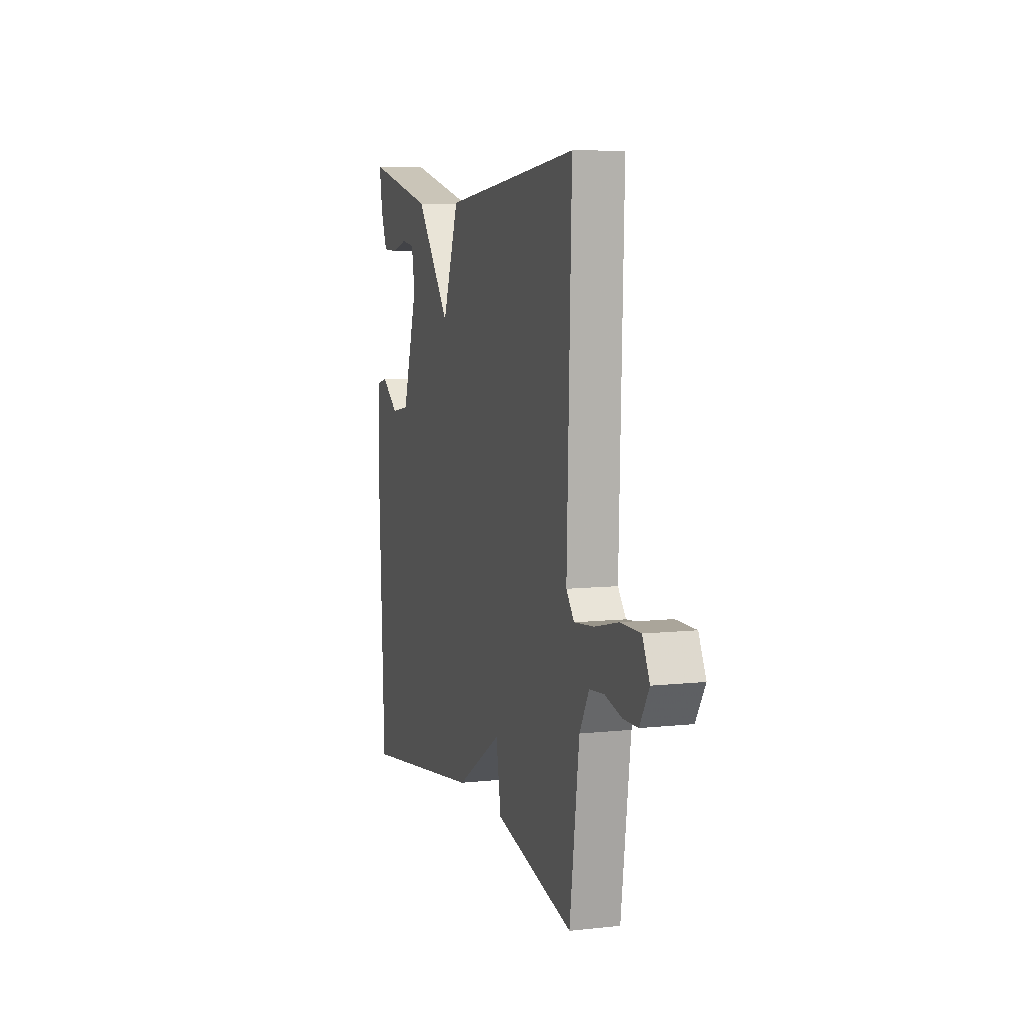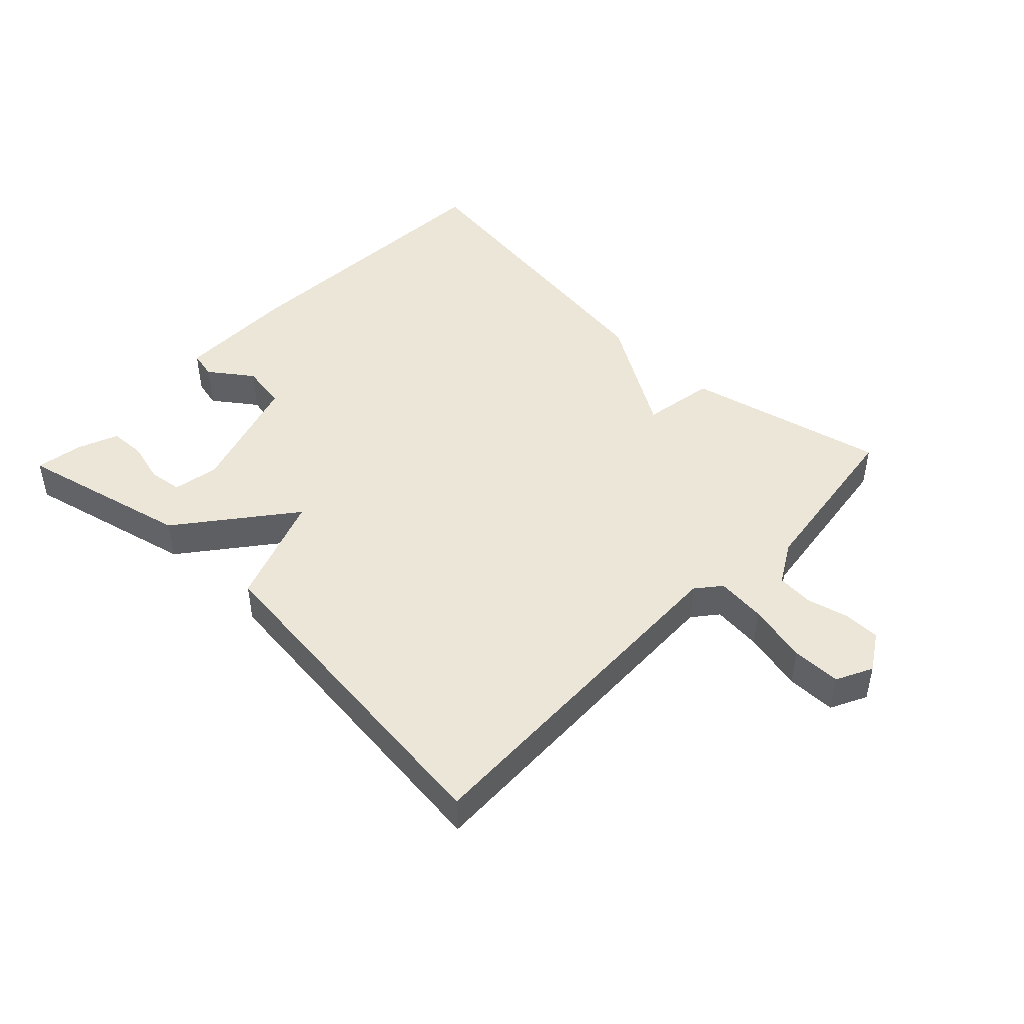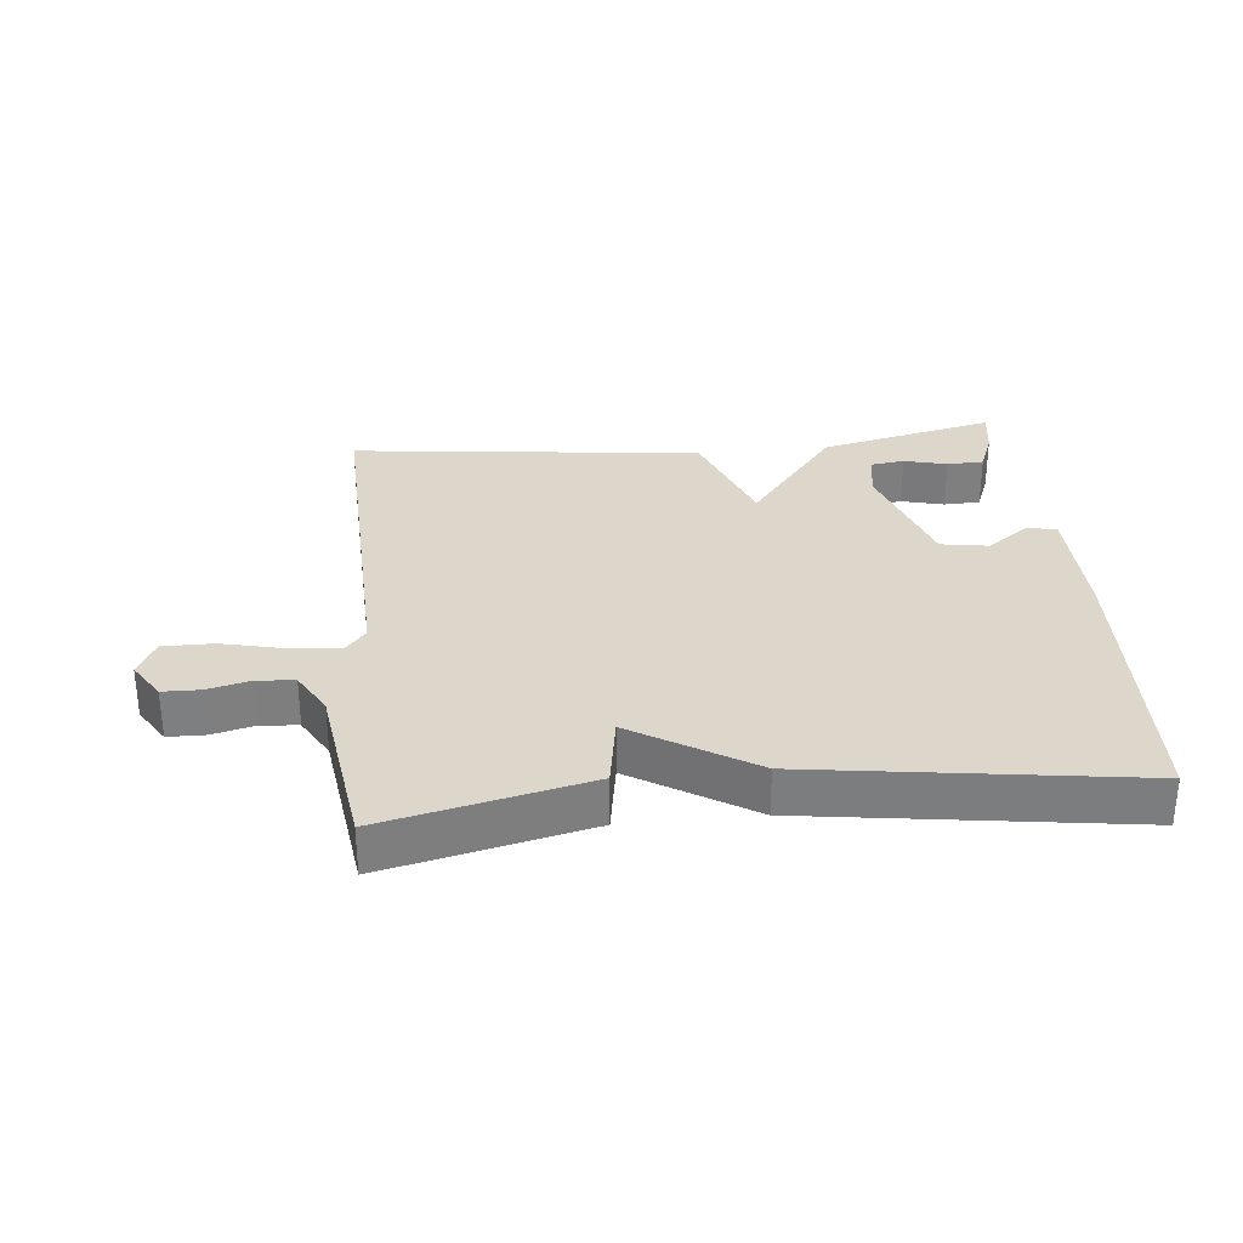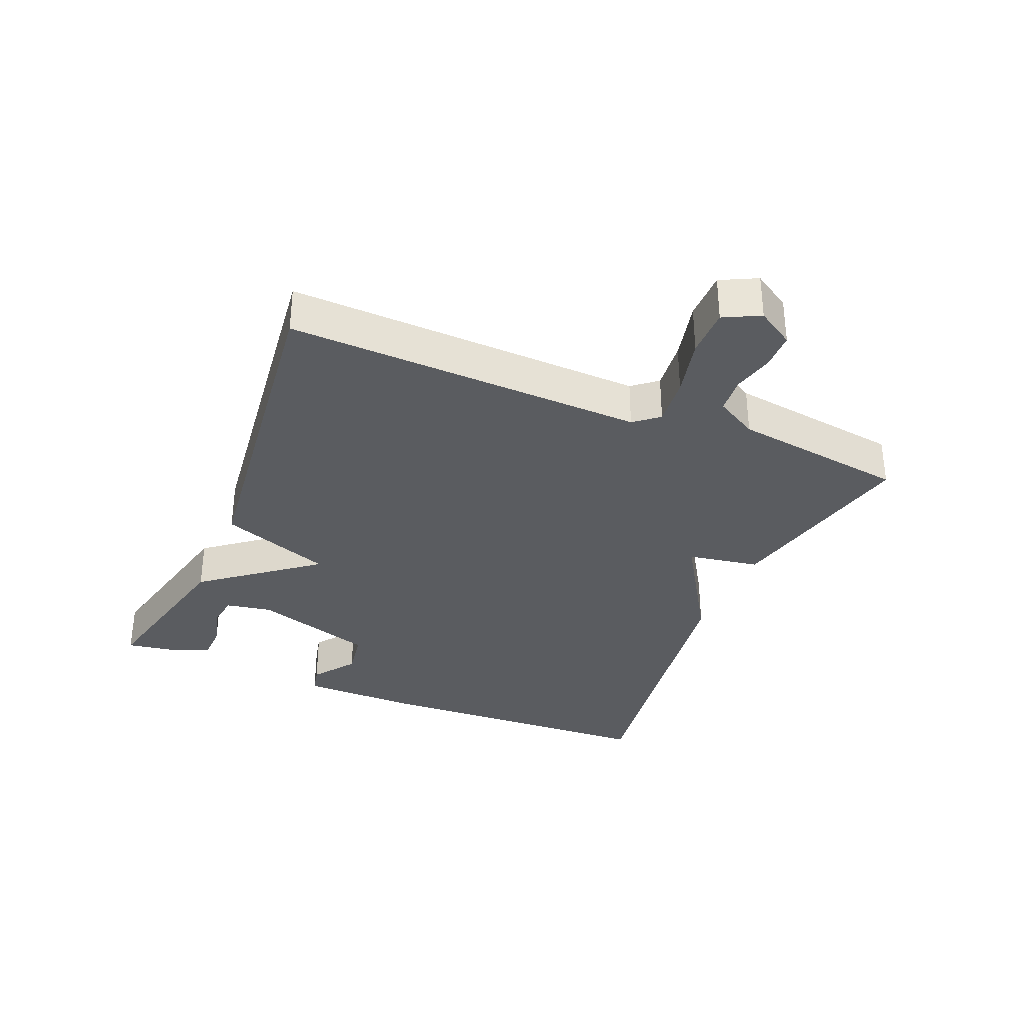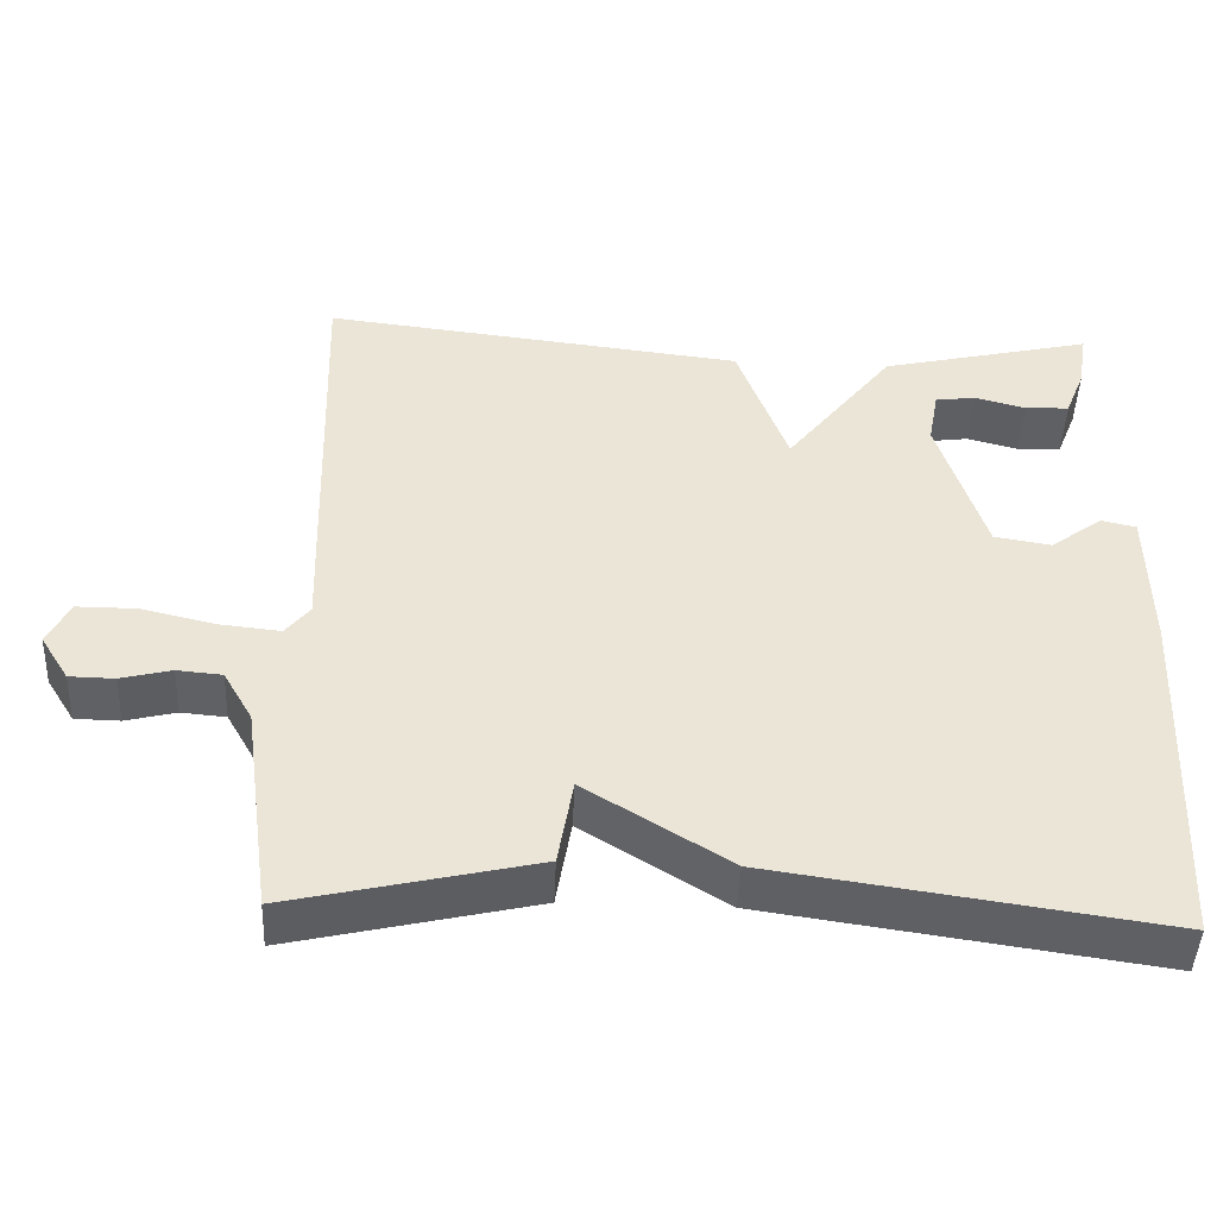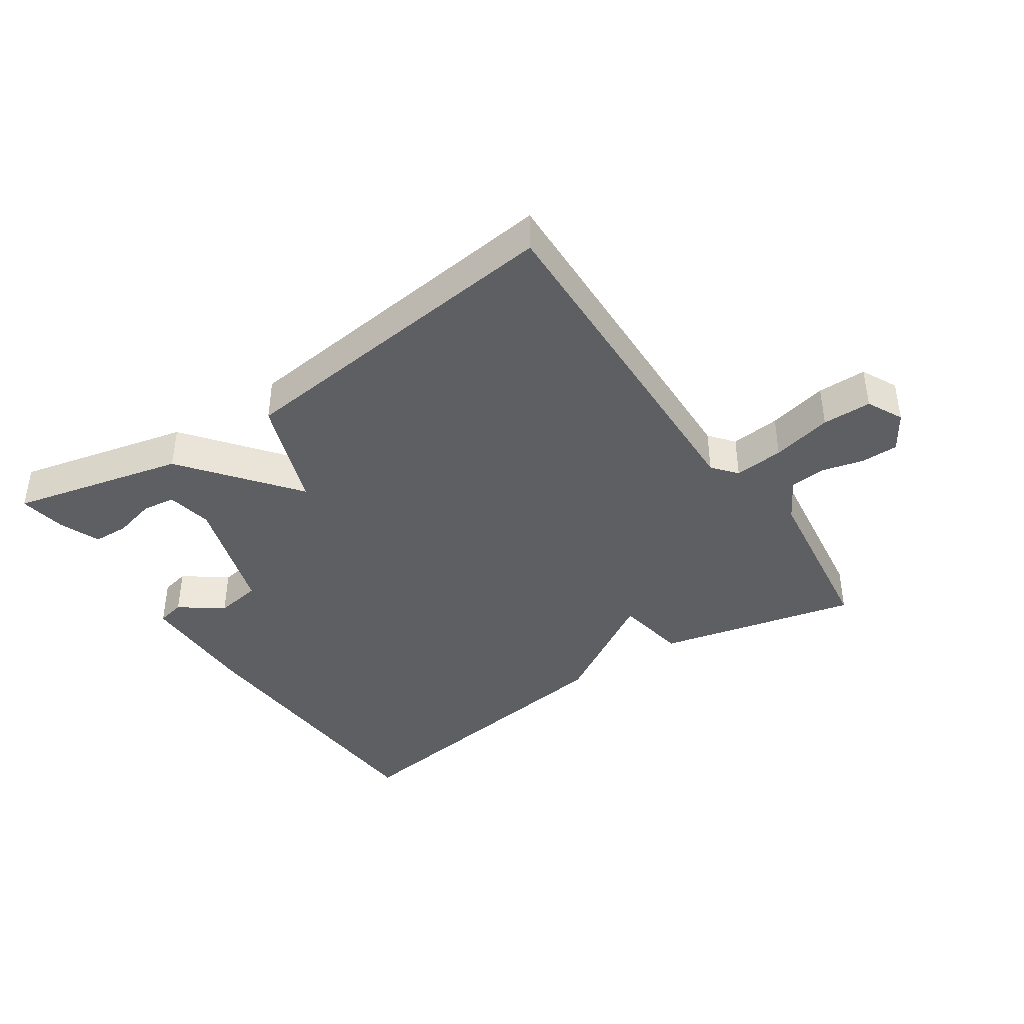
<metadata>
{"format":"obj","ext":"obj","renderer":"f3d","projection":"perspective","resolution":1024,"background":"white","views":[{"elev":7.6,"azim":72.9,"up":"+Z"},{"elev":46.1,"azim":43.7,"up":"+Y"},{"elev":30.7,"azim":174.2,"up":"+Y"},{"elev":-33.6,"azim":67.4,"up":"+Y"},{"elev":-45.9,"azim":177.5,"up":"+Z"},{"elev":-40.6,"azim":33.9,"up":"+Y"}]}
</metadata>
<code>
v 0.5 0.07 0.5
v 0.483 0.07 -0.053
v 0.514 0.07 -0.091
v 0.591 0.07 -0.083
v 0.684 0.07 -0.061
v 0.76 0.07 -0.061
v 0.788 0.07 -0.117
v 0.752 0.07 -0.175
v 0.695 0.07 -0.176
v 0.631 0.07 -0.16
v 0.574 0.07 -0.165
v 0.537 0.07 -0.23
v 0.5 0.07 -0.5
v 0.191 0.07 -0.429
v 0.172 0.07 -0.317
v -0.009 0.07 -0.429
v -0.5 0.07 -0.5
v -0.522 0.07 -0.049
v -0.52 0.07 0.138
v -0.476 0.07 0.148
v -0.41 0.07 0.1
v -0.338 0.07 0.112
v -0.278 0.07 0.301
v -0.291 0.07 0.372
v -0.342 0.07 0.379
v -0.407 0.07 0.362
v -0.463 0.07 0.364
v -0.488 0.07 0.427
v -0.5 0.07 0.5
v -0.232 0.07 0.438
v -0.096 0.07 0.265
v -0.032 0.07 0.438
v 0.5 0 0.5
v 0.483 0 -0.053
v 0.514 0 -0.091
v 0.591 0 -0.083
v 0.684 0 -0.061
v 0.76 0 -0.061
v 0.788 0 -0.117
v 0.752 0 -0.175
v 0.695 0 -0.176
v 0.631 0 -0.16
v 0.574 0 -0.165
v 0.537 0 -0.23
v 0.5 0 -0.5
v 0.191 0 -0.429
v 0.172 0 -0.317
v -0.009 0 -0.429
v -0.5 0 -0.5
v -0.522 0 -0.049
v -0.52 0 0.138
v -0.476 0 0.148
v -0.41 0 0.1
v -0.338 0 0.112
v -0.278 0 0.301
v -0.291 0 0.372
v -0.342 0 0.379
v -0.407 0 0.362
v -0.463 0 0.364
v -0.488 0 0.427
v -0.5 0 0.5
v -0.232 0 0.438
v -0.096 0 0.265
v -0.032 0 0.438
f 31 32 1 2
f 29 30 31
f 27 28 29
f 26 27 29
f 25 26 29
f 24 25 29
f 24 29 31
f 31 2 3
f 24 31 3
f 23 24 3
f 19 20 21
f 18 19 21
f 17 18 21
f 16 17 21
f 15 16 21 22
f 12 13 14 15
f 22 23 3
f 15 22 3
f 12 15 3
f 11 12 3
f 8 9 10
f 7 8 10
f 6 7 10
f 5 6 10
f 4 5 10
f 3 4 10 11
f 34 33 64 63
f 63 62 61
f 61 60 59
f 61 59 58
f 61 58 57
f 61 57 56
f 63 61 56
f 35 34 63
f 35 63 56
f 35 56 55
f 53 52 51
f 53 51 50
f 53 50 49
f 53 49 48
f 54 53 48 47
f 47 46 45 44
f 35 55 54
f 35 54 47
f 35 47 44
f 35 44 43
f 42 41 40
f 42 40 39
f 42 39 38
f 42 38 37
f 42 37 36
f 43 42 36 35
f 1 33 34 2
f 2 34 35 3
f 3 35 36 4
f 4 36 37 5
f 5 37 38 6
f 6 38 39 7
f 7 39 40 8
f 8 40 41 9
f 9 41 42 10
f 10 42 43 11
f 11 43 44 12
f 12 44 45 13
f 13 45 46 14
f 14 46 47 15
f 15 47 48 16
f 16 48 49 17
f 17 49 50 18
f 18 50 51 19
f 19 51 52 20
f 20 52 53 21
f 21 53 54 22
f 22 54 55 23
f 23 55 56 24
f 24 56 57 25
f 25 57 58 26
f 26 58 59 27
f 27 59 60 28
f 28 60 61 29
f 29 61 62 30
f 30 62 63 31
f 31 63 64 32
f 32 64 33 1

</code>
